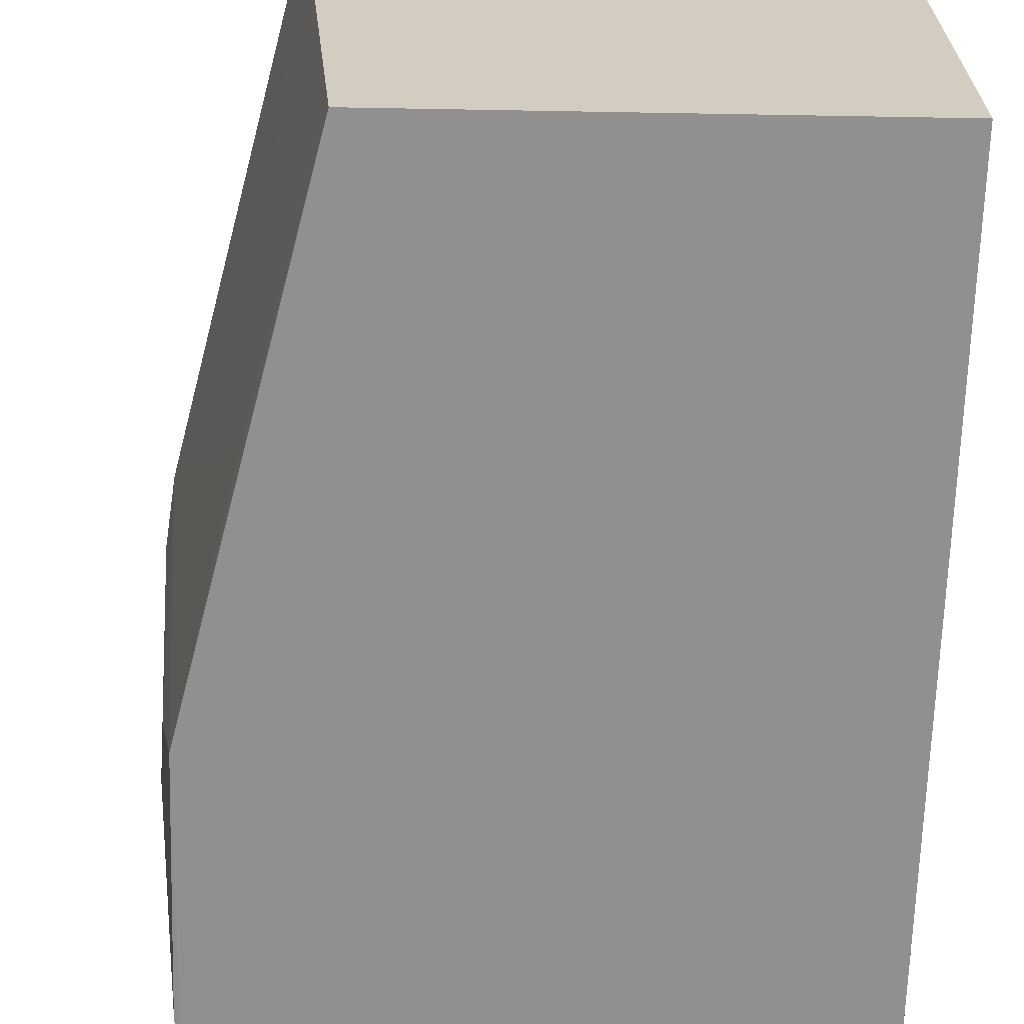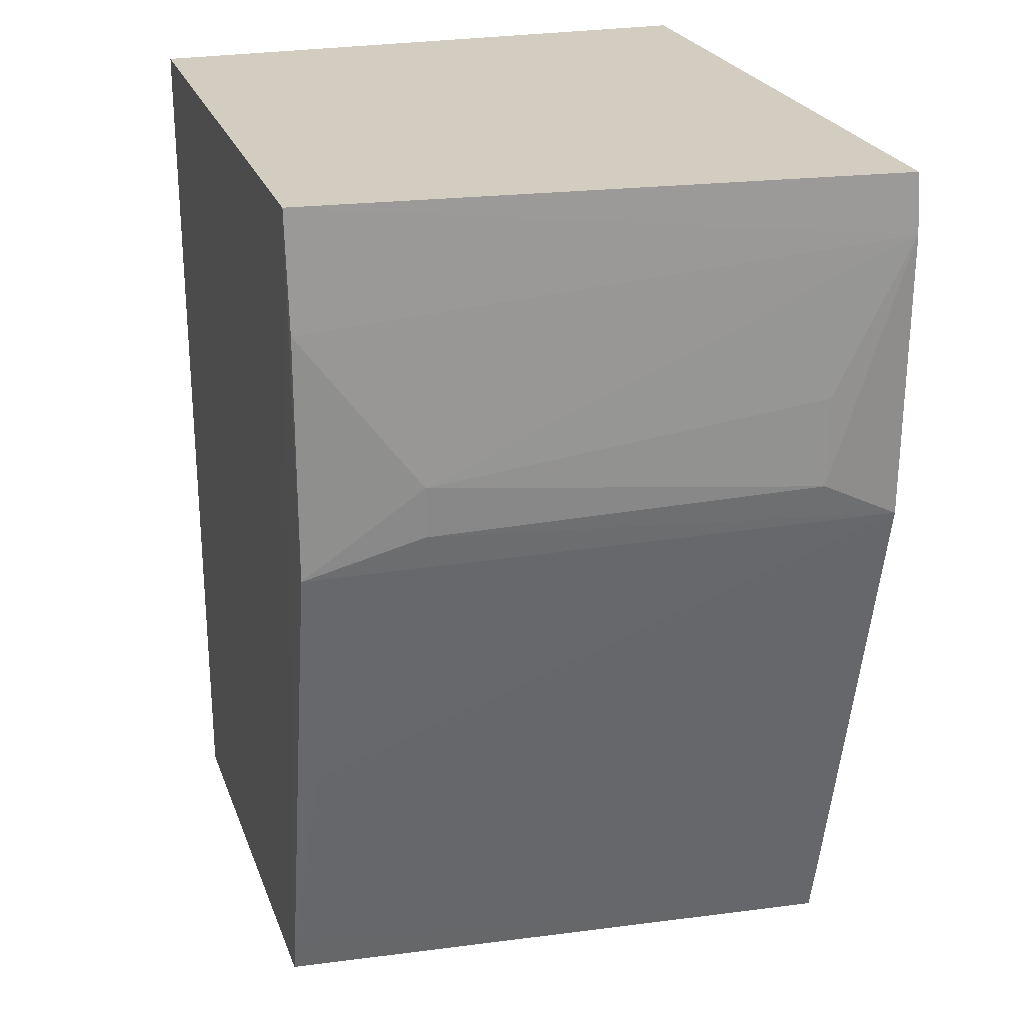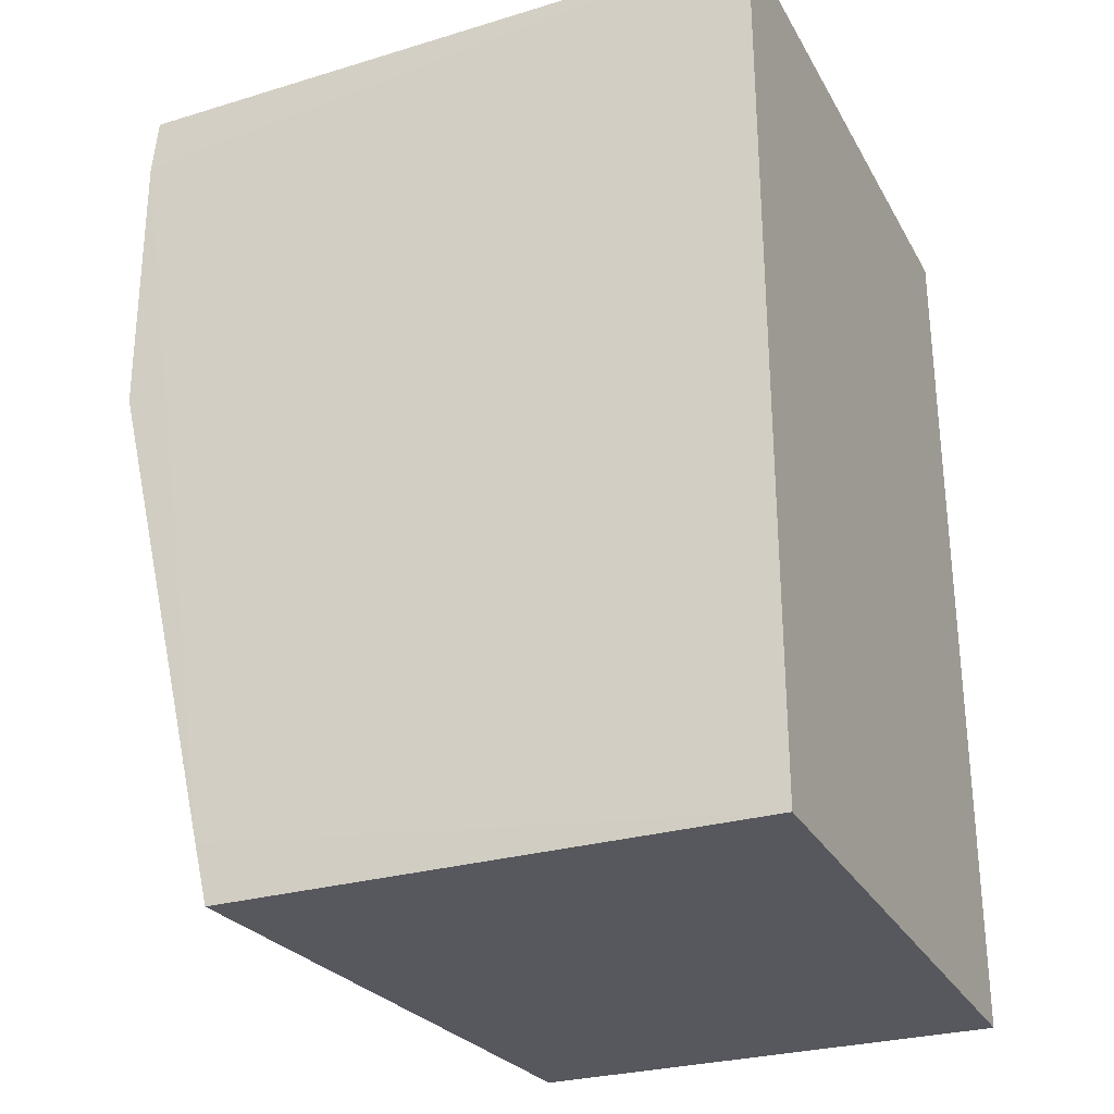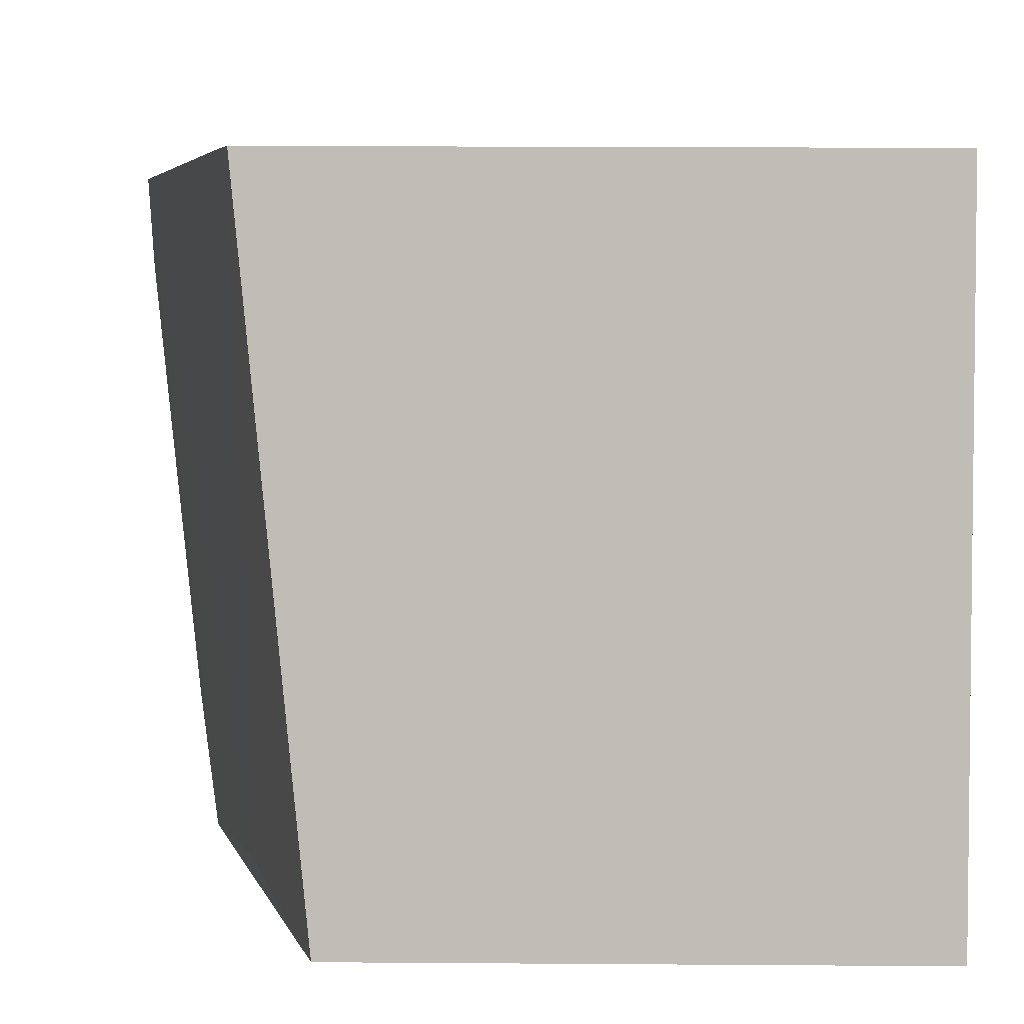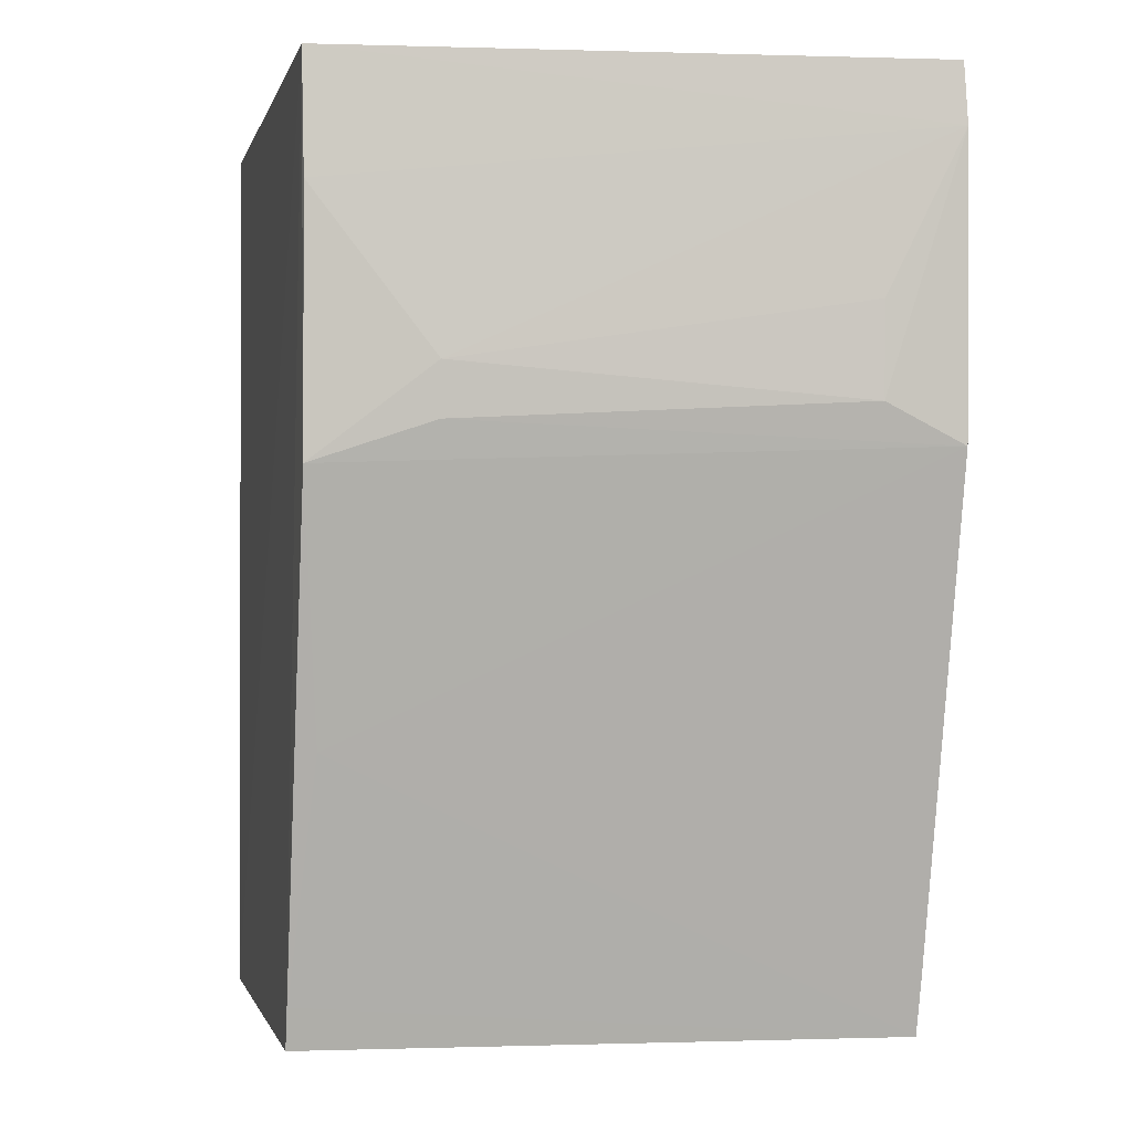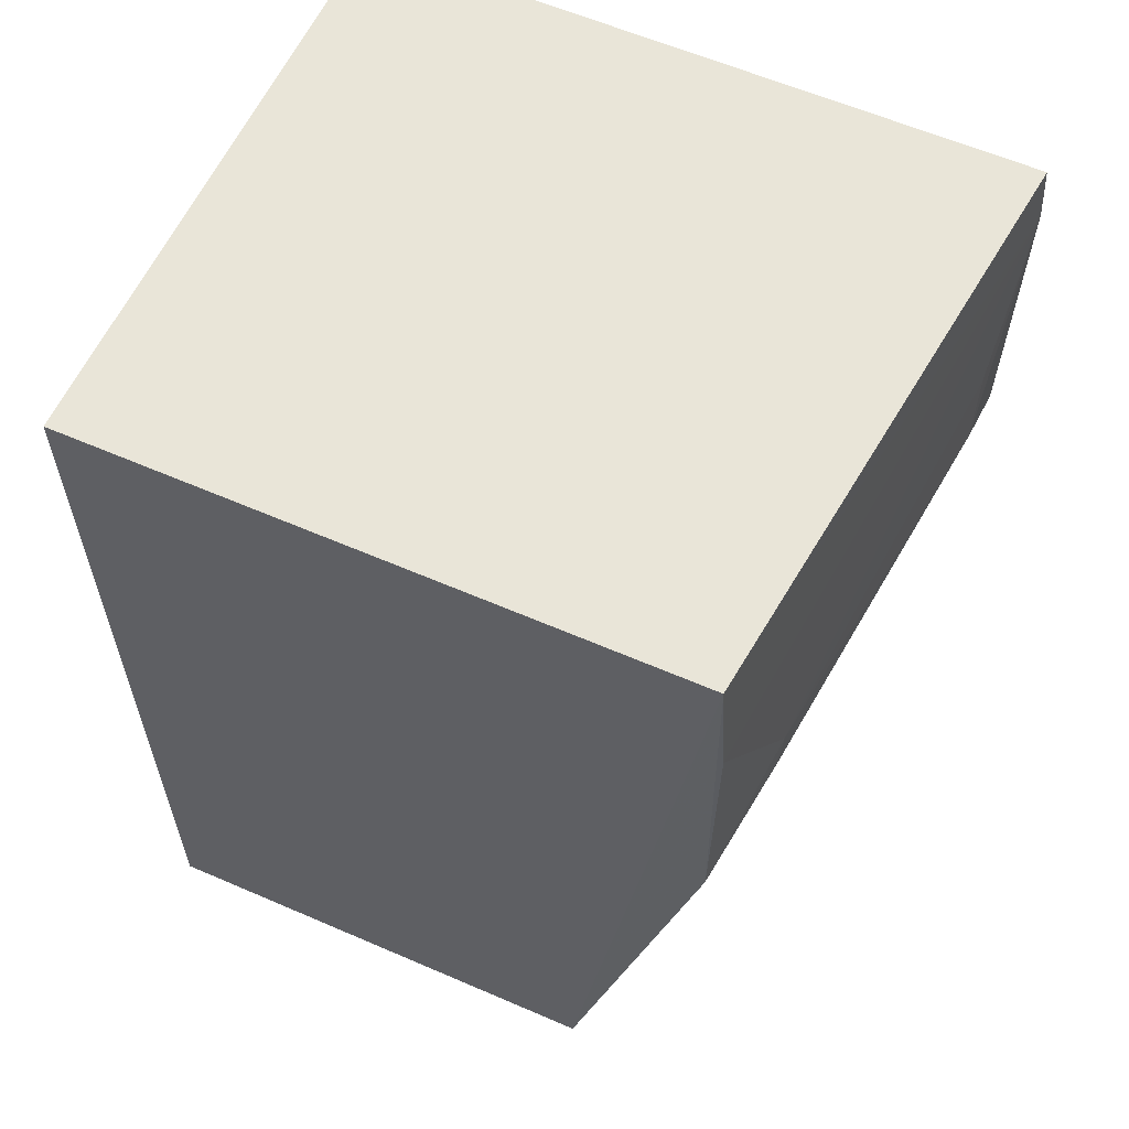
<metadata>
{"format":"obj","ext":"obj","renderer":"f3d","projection":"perspective","resolution":1024,"background":"white","views":[{"elev":-65.7,"azim":-1.4,"up":"+Z"},{"elev":24.5,"azim":-107.3,"up":"+Y"},{"elev":-29.0,"azim":24.3,"up":"+Y"},{"elev":4.3,"azim":0.5,"up":"+Z"},{"elev":-0.9,"azim":-102.5,"up":"+Y"},{"elev":59.7,"azim":-155.8,"up":"+Y"}]}
</metadata>
<code>
v -0.06282 0.006624 0.1643
v -0.06282 -0.02022 0.1643
v -0.06282 0.006624 0.1468
v -0.08066 0.006611 0.1468
v -0.08267 0.004838 0.1644
v -0.06282 -0.02022 0.1468
v -0.08255 0.006617 0.1643
v -0.07697 -0.02012 0.1468
v -0.08078 -0.004296 0.1468
v -0.07866 -0.0201 0.1643
v -0.08144 -0.001581 0.1503
v -0.07909 -0.01831 0.1643
v -0.08086 0.003088 0.1468
v -0.0826 -0.003726 0.1643
v -0.07904 -0.01188 0.1474
v -0.08261 -0.00256 0.162
v -0.07728 -0.01888 0.1468
v -0.08258 0.0001642 0.162
v -0.08137 -0.003129 0.1503
f 1 2 3
f 6 3 2
f 6 4 3
f 7 1 3
f 7 3 4
f 7 5 1
f 7 4 5
f 8 4 6
f 8 6 2
f 9 4 8
f 10 8 2
f 12 10 2
f 12 2 1
f 12 1 5
f 13 11 5
f 13 5 4
f 13 4 9
f 13 9 11
f 14 12 5
f 15 10 12
f 15 12 14
f 15 14 9
f 16 14 5
f 17 15 9
f 17 9 8
f 17 8 10
f 17 10 15
f 18 16 5
f 18 5 11
f 18 11 16
f 19 16 11
f 19 11 9
f 19 9 14
f 19 14 16

</code>
